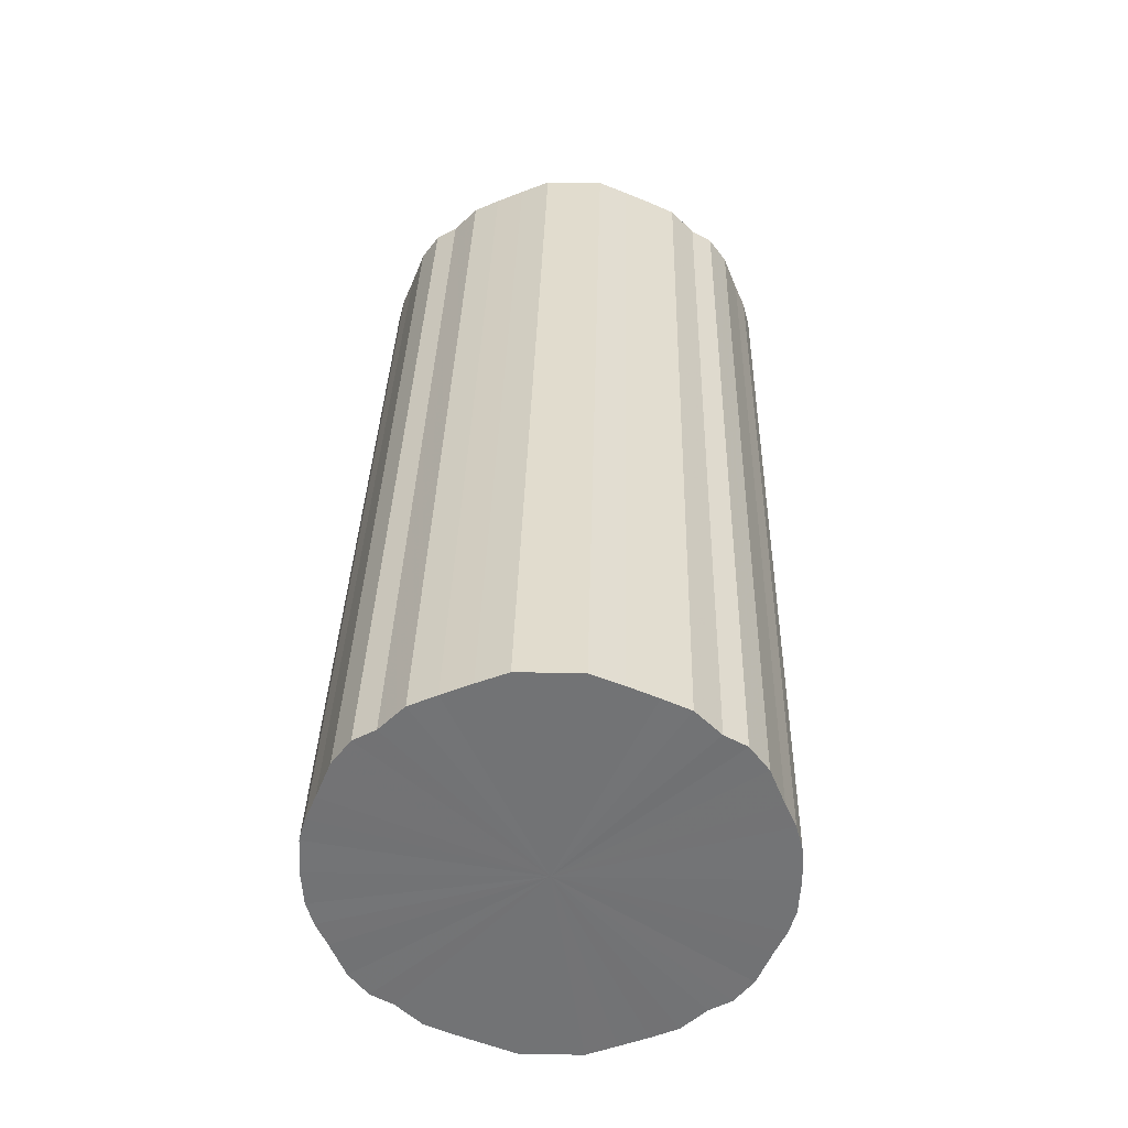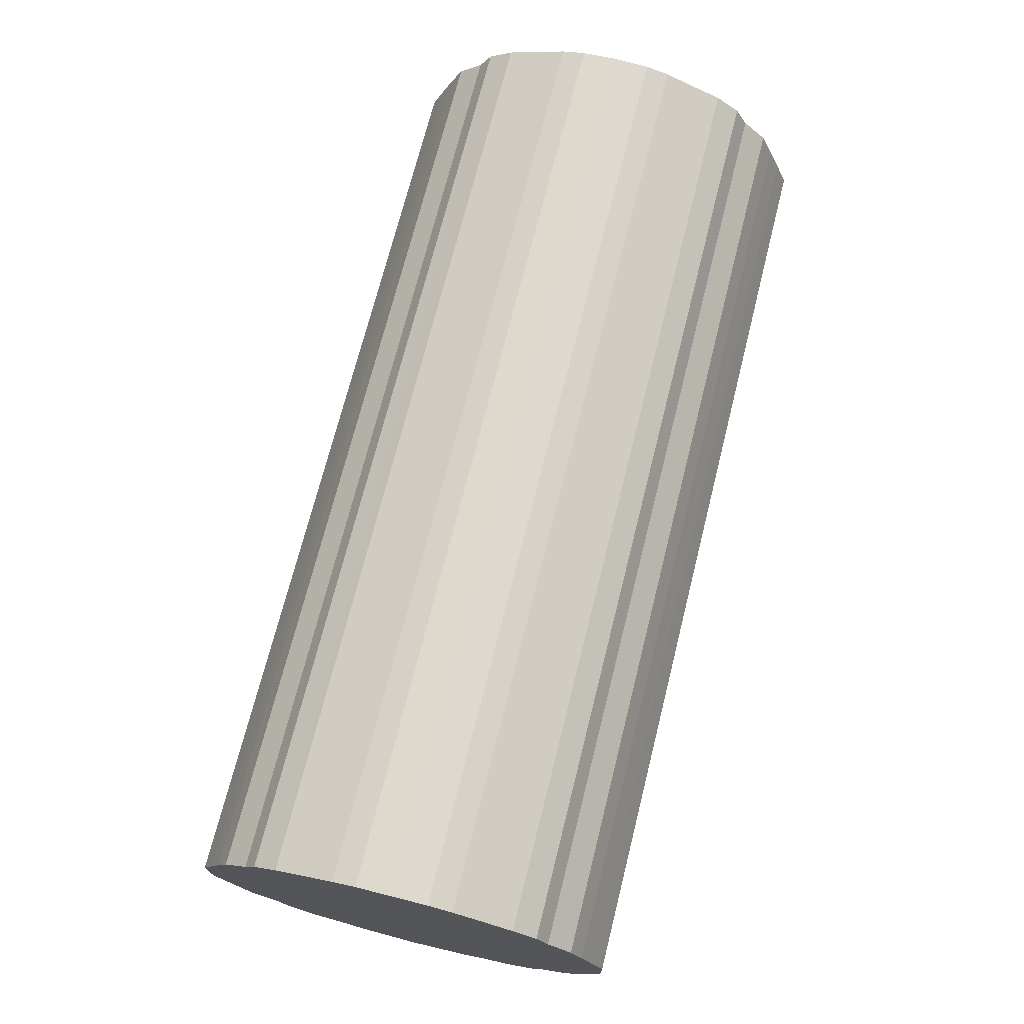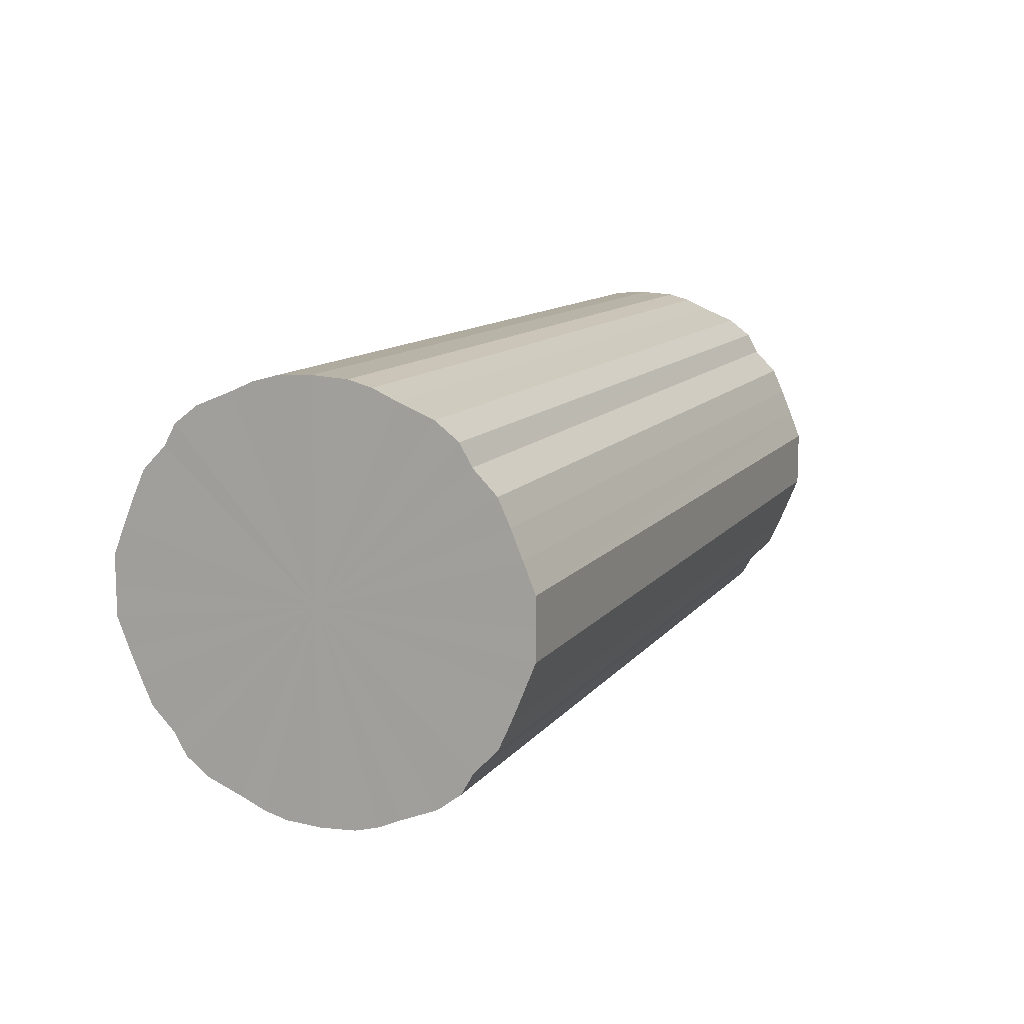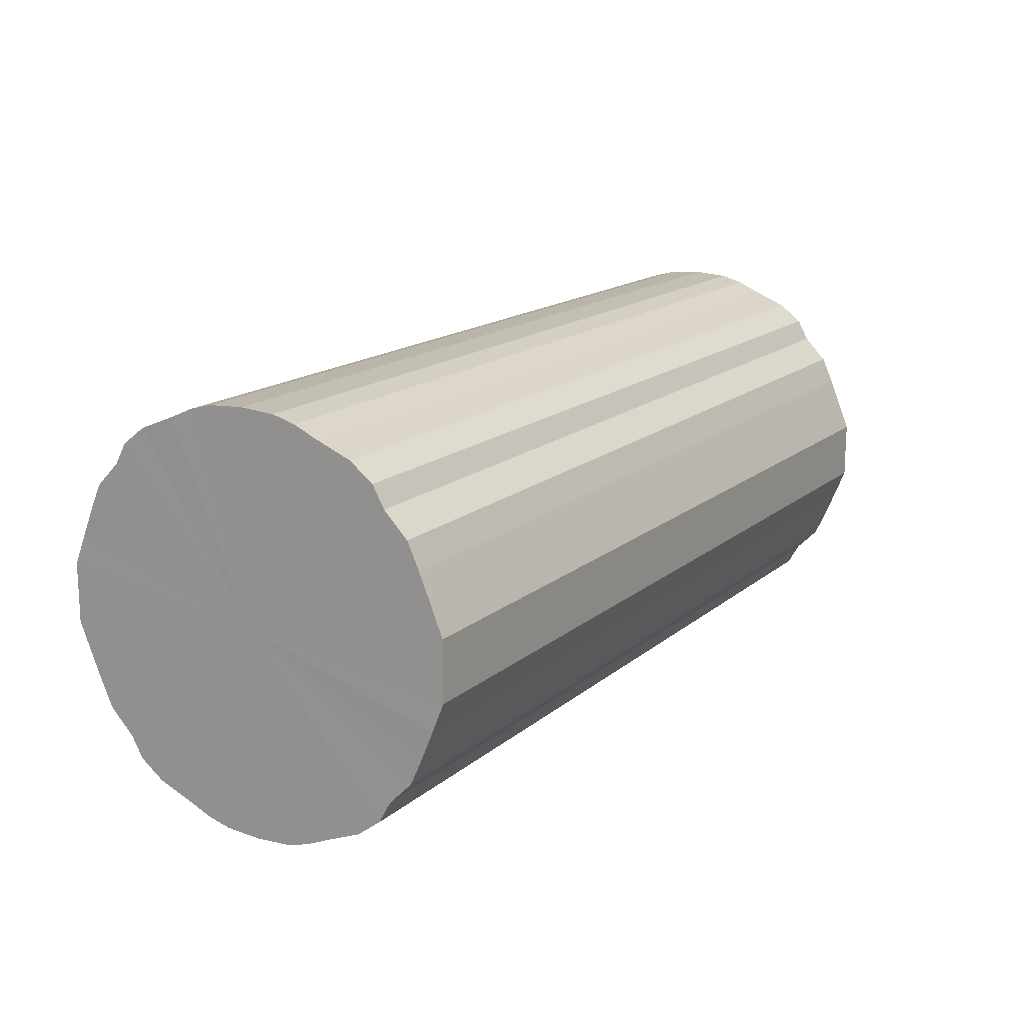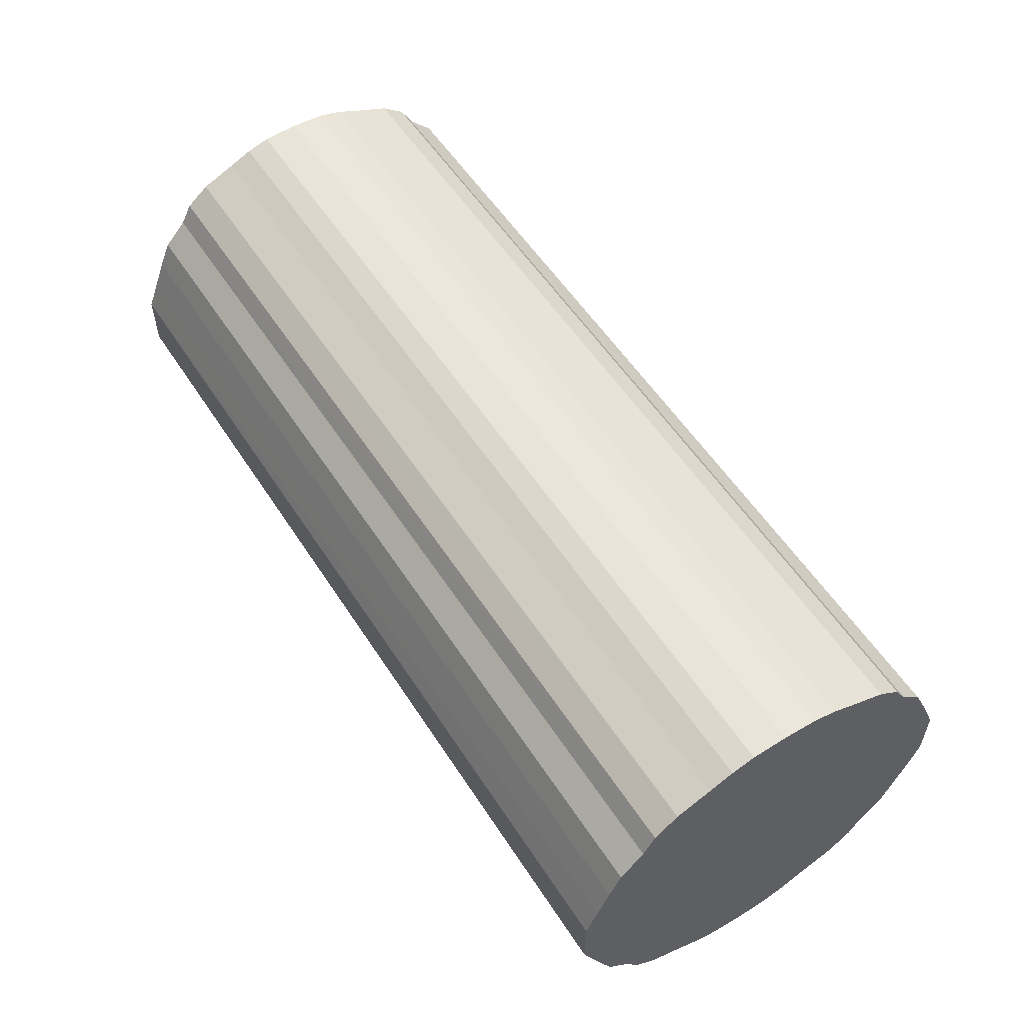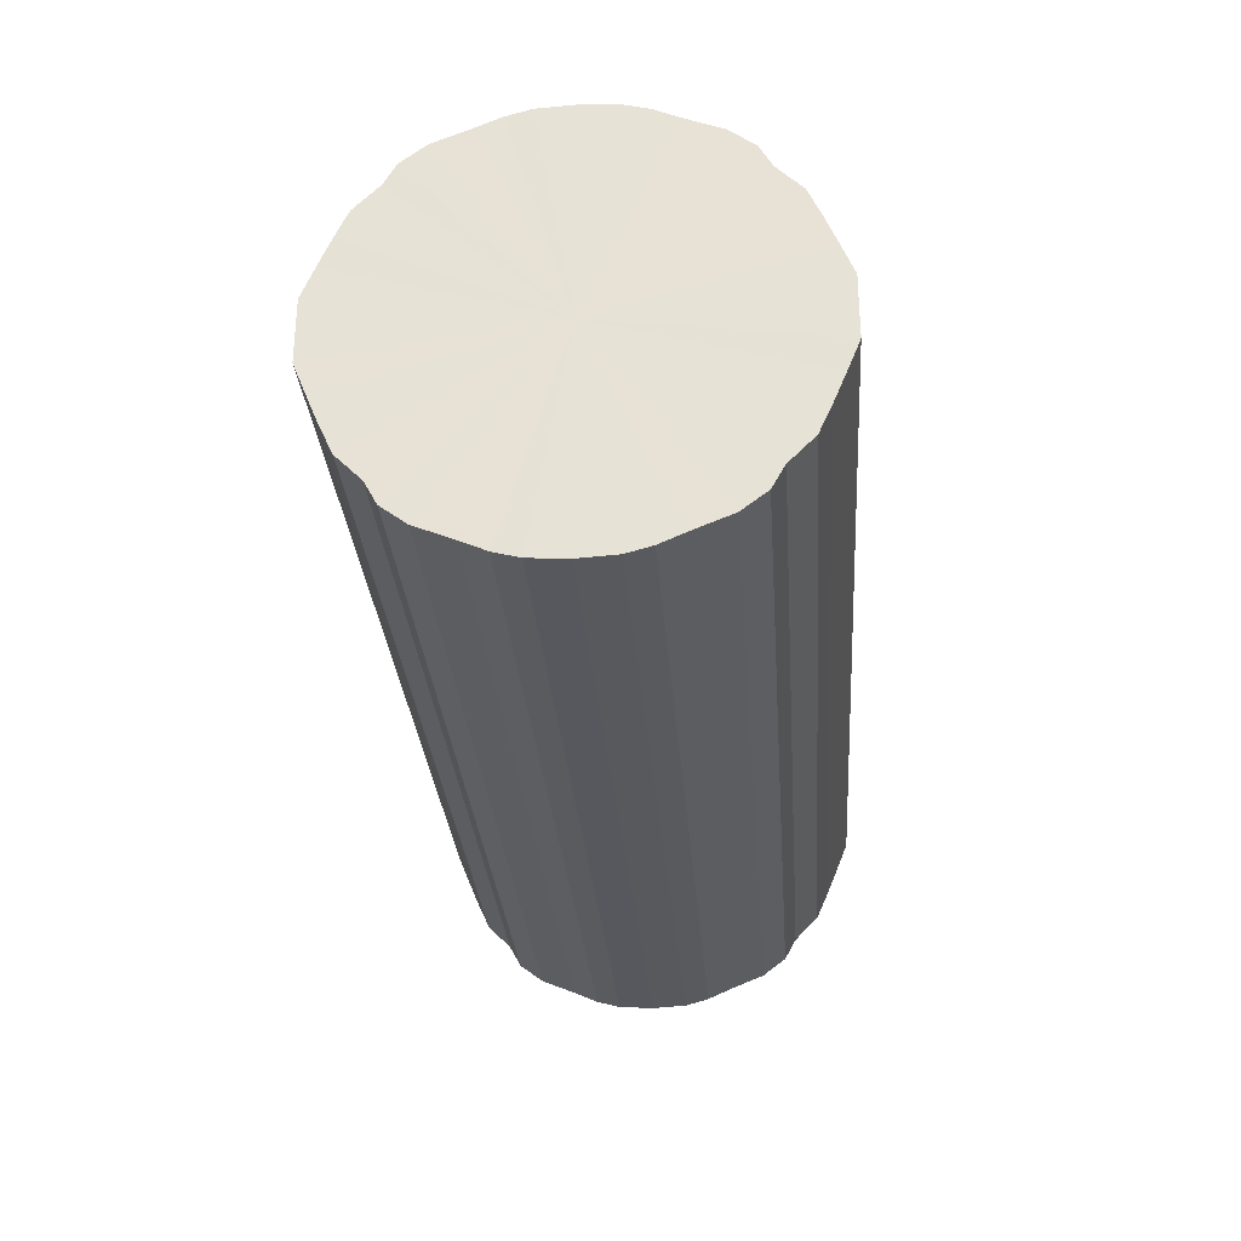
<metadata>
{"format":"obj","ext":"obj","renderer":"f3d","projection":"perspective","resolution":1024,"background":"white","views":[{"elev":34.0,"azim":91.4,"up":"+Y"},{"elev":71.5,"azim":104.1,"up":"+Z"},{"elev":11.4,"azim":-67.8,"up":"+Z"},{"elev":15.8,"azim":-58.8,"up":"+Z"},{"elev":55.7,"azim":57.5,"up":"+Z"},{"elev":-29.2,"azim":-85.8,"up":"+Z"}]}
</metadata>
<code>
o 27666
v 2253 1884 20.18
v 2253 1884 20.15
v 2252 1884 20.18
v 2253 1884 20.13
v 2252 1884 20.15
v 2253 1884 20.2
v 2252 1884 20.2
v 2253 1884 20.1
v 2252 1884 20.13
v 2253 1884 20.23
v 2252 1884 20.23
v 2253 1884 20.08
v 2252 1884 20.1
v 2253 1884 20.25
v 2252 1884 20.25
v 2253 1883 20.06
v 2252 1884 20.08
v 2253 1884 20.27
v 2252 1884 20.27
v 2253 1883 20.04
v 2252 1883 20.06
v 2253 1883 20.29
v 2252 1883 20.29
v 2253 1883 20.03
v 2252 1883 20.04
v 2253 1883 20.31
v 2252 1883 20.31
v 2253 1883 20.02
v 2252 1883 20.03
v 2253 1883 20.33
v 2252 1883 20.33
v 2253 1883 20.01
v 2252 1883 20.02
v 2253 1883 20.34
v 2252 1883 20.34
v 2253 1883 20
v 2252 1883 20.01
v 2253 1883 20.35
v 2252 1883 20.35
v 2253 1883 20
v 2252 1883 20
v 2253 1883 20.35
v 2252 1883 20.35
v 2253 1883 20
v 2252 1883 20
v 2253 1883 20.36
v 2252 1883 20.36
v 2253 1883 20.01
v 2252 1883 20
v 2253 1883 20.35
v 2252 1883 20.35
v 2253 1883 20.02
v 2252 1883 20.01
v 2253 1883 20.35
v 2252 1883 20.35
v 2253 1883 20.03
v 2252 1883 20.02
v 2253 1883 20.34
v 2252 1883 20.34
v 2253 1883 20.04
v 2252 1883 20.03
v 2253 1883 20.33
v 2252 1883 20.33
v 2253 1883 20.06
v 2252 1883 20.04
v 2253 1883 20.31
v 2252 1883 20.31
v 2253 1883 20.08
v 2252 1883 20.06
v 2253 1883 20.29
v 2252 1883 20.29
v 2253 1883 20.1
v 2252 1883 20.08
v 2253 1883 20.27
v 2252 1883 20.27
v 2253 1883 20.13
v 2252 1883 20.1
v 2253 1883 20.25
v 2252 1883 20.25
v 2253 1883 20.15
v 2252 1883 20.13
v 2253 1883 20.23
v 2252 1883 20.23
v 2253 1883 20.18
v 2252 1883 20.15
v 2253 1883 20.2
v 2252 1883 20.2
v 2252 1883 20.18
v 2252 1884 20.18
v 2253 1884 20.15
v 2252 1884 20.15
v 2253 1884 20.13
v 2252 1884 20.13
v 2252 1884 20.2
v 2253 1884 20.18
v 2252 1884 20.23
v 2253 1884 20.2
v 2253 1884 20.1
v 2252 1884 20.1
v 2252 1884 20.25
v 2253 1884 20.23
v 2252 1884 20.27
v 2253 1884 20.25
v 2253 1884 20.08
v 2252 1884 20.08
v 2252 1883 20.29
v 2253 1884 20.27
v 2252 1883 20.31
v 2253 1883 20.29
v 2253 1883 20.06
v 2252 1883 20.06
v 2252 1883 20.33
v 2253 1883 20.31
v 2252 1883 20.34
v 2253 1883 20.33
v 2253 1883 20.04
v 2252 1883 20.04
v 2252 1883 20.35
v 2253 1883 20.34
v 2252 1883 20.35
v 2253 1883 20.35
v 2253 1883 20.03
v 2252 1883 20.03
v 2252 1883 20.36
v 2253 1883 20.35
v 2252 1883 20.35
v 2253 1883 20.36
v 2253 1883 20.02
v 2252 1883 20.02
v 2252 1883 20.35
v 2253 1883 20.35
v 2252 1883 20.34
v 2253 1883 20.35
v 2253 1883 20.01
v 2252 1883 20.01
v 2252 1883 20.33
v 2253 1883 20.34
v 2252 1883 20.31
v 2253 1883 20.33
v 2253 1883 20
v 2252 1883 20
v 2252 1883 20.29
v 2253 1883 20.31
v 2252 1883 20.27
v 2253 1883 20.29
v 2253 1883 20
v 2252 1883 20
v 2252 1883 20.25
v 2253 1883 20.27
v 2252 1883 20.23
v 2253 1883 20.25
v 2253 1883 20
v 2252 1883 20
v 2252 1883 20.2
v 2253 1883 20.23
v 2252 1883 20.18
v 2253 1883 20.2
v 2253 1883 20.01
v 2252 1883 20.01
v 2252 1883 20.15
v 2253 1883 20.18
v 2252 1883 20.13
v 2253 1883 20.15
v 2253 1883 20.02
v 2252 1883 20.02
v 2252 1883 20.1
v 2253 1883 20.13
v 2252 1883 20.08
v 2253 1883 20.1
v 2253 1883 20.03
v 2252 1883 20.03
v 2252 1883 20.06
v 2253 1883 20.08
v 2252 1883 20.04
v 2253 1883 20.06
v 2253 1883 20.04
v 2253 1883 20.18
v 2253 1884 20.15
v 2253 1884 20.18
v 2253 1884 20.13
v 2253 1884 20.2
v 2253 1884 20.1
v 2253 1884 20.23
v 2253 1884 20.08
v 2253 1884 20.25
v 2253 1883 20.06
v 2253 1884 20.27
v 2253 1883 20.04
v 2253 1883 20.29
v 2253 1883 20.03
v 2253 1883 20.31
v 2253 1883 20.02
v 2253 1883 20.33
v 2253 1883 20.01
v 2253 1883 20.34
v 2253 1883 20
v 2253 1883 20.35
v 2253 1883 20
v 2253 1883 20.35
v 2253 1883 20
v 2253 1883 20.36
v 2253 1883 20.01
v 2253 1883 20.35
v 2253 1883 20.02
v 2253 1883 20.35
v 2253 1883 20.03
v 2253 1883 20.34
v 2253 1883 20.04
v 2253 1883 20.33
v 2253 1883 20.06
v 2253 1883 20.31
v 2253 1883 20.08
v 2253 1883 20.29
v 2253 1883 20.1
v 2253 1883 20.27
v 2253 1883 20.13
v 2253 1883 20.25
v 2253 1883 20.15
v 2253 1883 20.23
v 2253 1883 20.18
v 2253 1883 20.2
v 2252 1883 20.18
v 2252 1884 20.18
v 2252 1884 20.15
v 2252 1884 20.2
v 2252 1884 20.13
v 2252 1884 20.23
v 2252 1884 20.1
v 2252 1884 20.25
v 2252 1884 20.08
v 2252 1884 20.27
v 2252 1883 20.06
v 2252 1883 20.29
v 2252 1883 20.04
v 2252 1883 20.31
v 2252 1883 20.03
v 2252 1883 20.33
v 2252 1883 20.02
v 2252 1883 20.34
v 2252 1883 20.01
v 2252 1883 20.35
v 2252 1883 20
v 2252 1883 20.35
v 2252 1883 20
v 2252 1883 20.36
v 2252 1883 20
v 2252 1883 20.35
v 2252 1883 20.01
v 2252 1883 20.35
v 2252 1883 20.02
v 2252 1883 20.34
v 2252 1883 20.03
v 2252 1883 20.33
v 2252 1883 20.04
v 2252 1883 20.31
v 2252 1883 20.06
v 2252 1883 20.29
v 2252 1883 20.08
v 2252 1883 20.27
v 2252 1883 20.1
v 2252 1883 20.25
v 2252 1883 20.13
v 2252 1883 20.23
v 2252 1883 20.15
v 2252 1883 20.2
v 2252 1883 20.18
f 1 2 3
f 2 4 5
f 6 1 7
f 4 8 9
f 10 6 11
f 8 12 13
f 14 10 15
f 12 16 17
f 18 14 19
f 16 20 21
f 22 18 23
f 20 24 25
f 26 22 27
f 24 28 29
f 30 26 31
f 28 32 33
f 34 30 35
f 32 36 37
f 38 34 39
f 36 40 41
f 42 38 43
f 40 44 45
f 46 42 47
f 44 48 49
f 50 46 51
f 48 52 53
f 54 50 55
f 52 56 57
f 58 54 59
f 56 60 61
f 62 58 63
f 60 64 65
f 66 62 67
f 64 68 69
f 70 66 71
f 68 72 73
f 74 70 75
f 72 76 77
f 78 74 79
f 76 80 81
f 82 78 83
f 80 84 85
f 86 82 87
f 84 86 88
f 89 90 91
f 91 92 93
f 94 95 89
f 96 97 94
f 93 98 99
f 100 101 96
f 102 103 100
f 99 104 105
f 106 107 102
f 108 109 106
f 105 110 111
f 112 113 108
f 114 115 112
f 111 116 117
f 118 119 114
f 120 121 118
f 117 122 123
f 124 125 120
f 126 127 124
f 123 128 129
f 130 131 126
f 132 133 130
f 129 134 135
f 136 137 132
f 138 139 136
f 135 140 141
f 142 143 138
f 144 145 142
f 141 146 147
f 148 149 144
f 150 151 148
f 147 152 153
f 154 155 150
f 156 157 154
f 153 158 159
f 160 161 156
f 162 163 160
f 159 164 165
f 166 167 162
f 168 169 166
f 165 170 171
f 172 173 168
f 174 175 172
f 171 176 174
f 177 178 179
f 177 180 178
f 177 179 181
f 177 182 180
f 177 181 183
f 177 184 182
f 177 183 185
f 177 186 184
f 177 185 187
f 177 188 186
f 177 187 189
f 177 190 188
f 177 189 191
f 177 192 190
f 177 191 193
f 177 194 192
f 177 193 195
f 177 196 194
f 177 195 197
f 177 198 196
f 177 197 199
f 177 200 198
f 177 199 201
f 177 202 200
f 177 201 203
f 177 204 202
f 177 203 205
f 177 206 204
f 177 205 207
f 177 208 206
f 177 207 209
f 177 210 208
f 177 209 211
f 177 212 210
f 177 211 213
f 177 214 212
f 177 213 215
f 177 216 214
f 177 215 217
f 177 218 216
f 177 217 219
f 177 220 218
f 177 219 221
f 177 221 220
f 222 223 224
f 222 225 223
f 222 224 226
f 222 227 225
f 222 226 228
f 222 229 227
f 222 228 230
f 222 231 229
f 222 230 232
f 222 233 231
f 222 232 234
f 222 235 233
f 222 234 236
f 222 237 235
f 222 236 238
f 222 239 237
f 222 238 240
f 222 241 239
f 222 240 242
f 222 243 241
f 222 242 244
f 222 245 243
f 222 244 246
f 222 247 245
f 222 246 248
f 222 249 247
f 222 248 250
f 222 251 249
f 222 250 252
f 222 253 251
f 222 252 254
f 222 255 253
f 222 254 256
f 222 257 255
f 222 256 258
f 222 259 257
f 222 258 260
f 222 261 259
f 222 260 262
f 222 263 261
f 222 262 264
f 222 265 263
f 222 264 266
f 222 266 265

</code>
